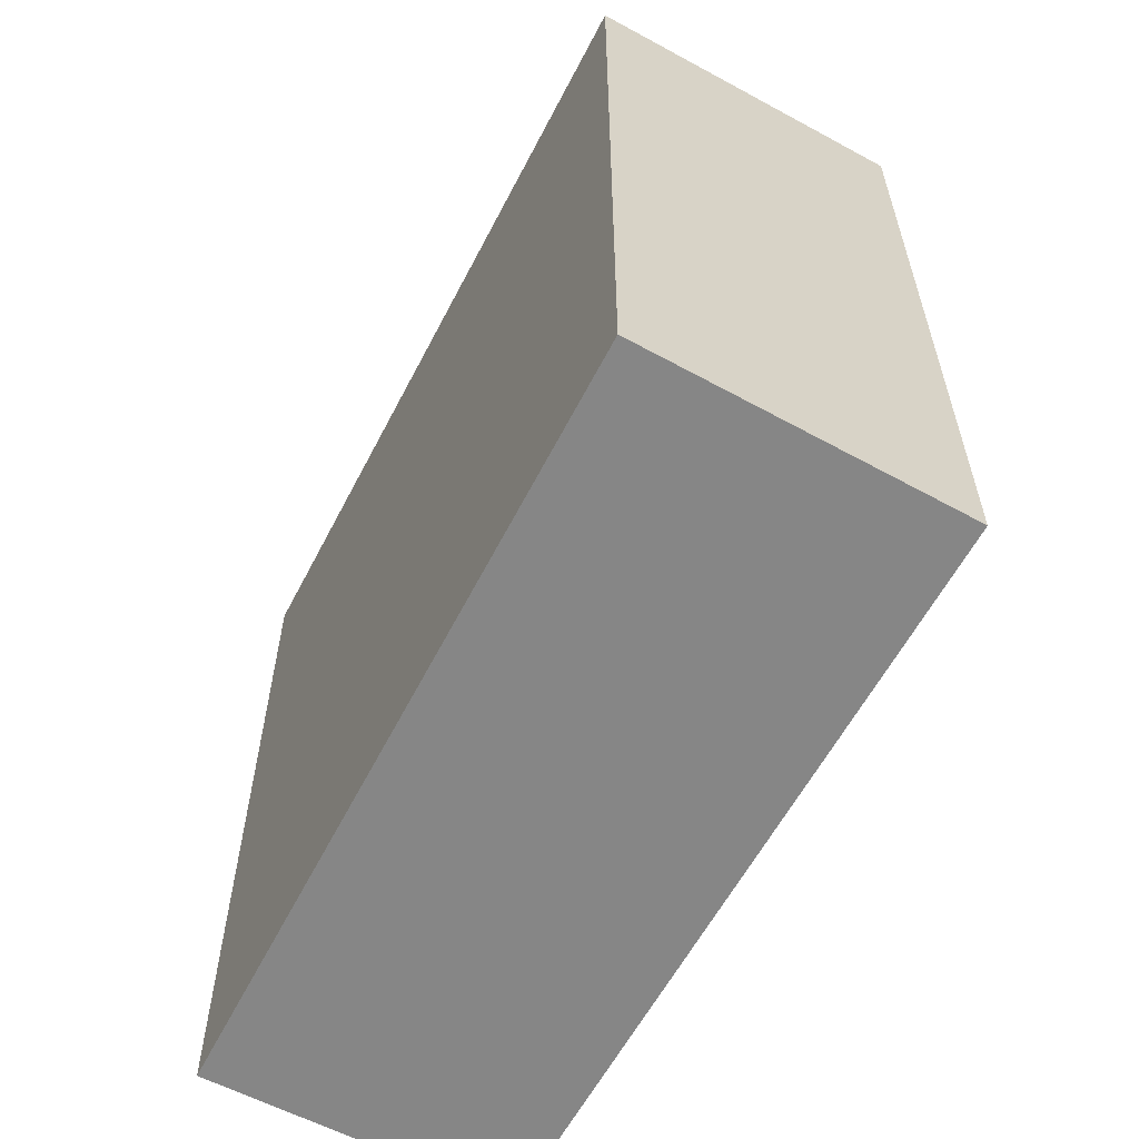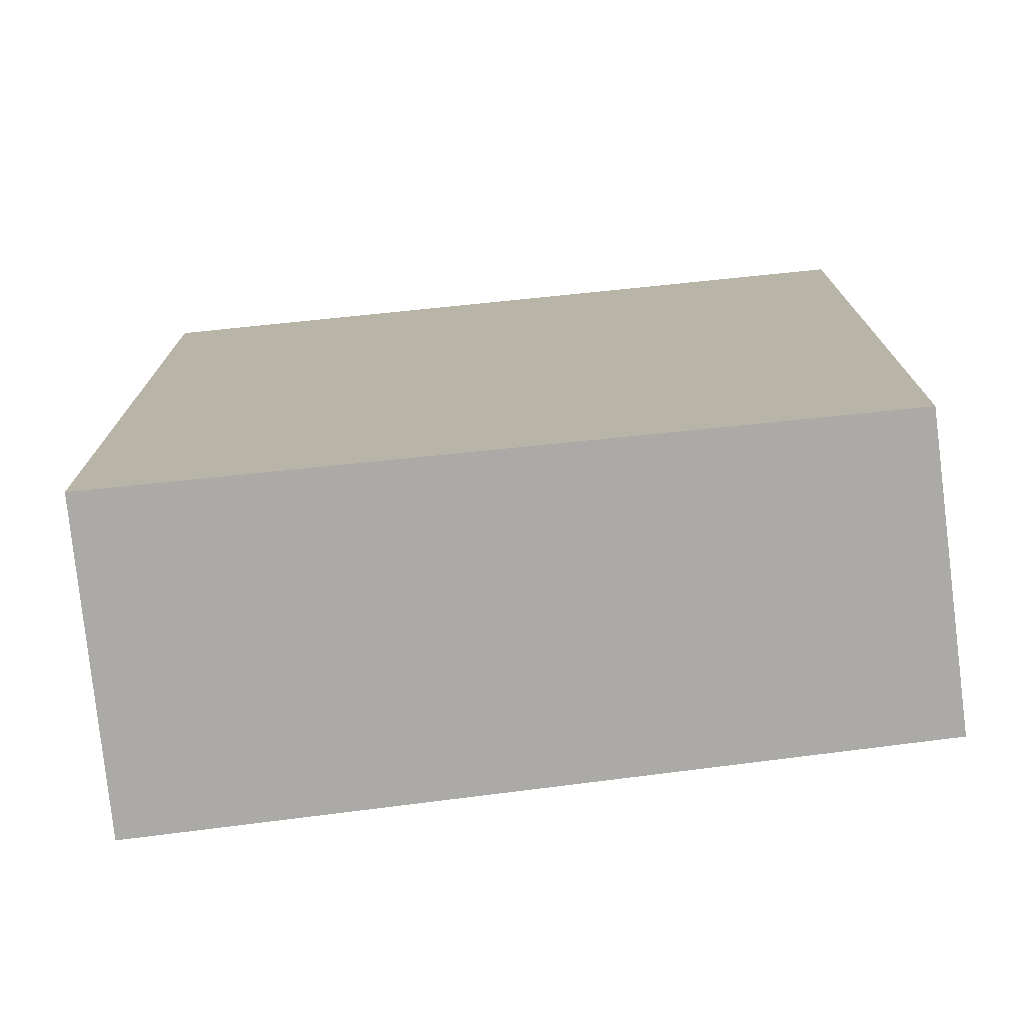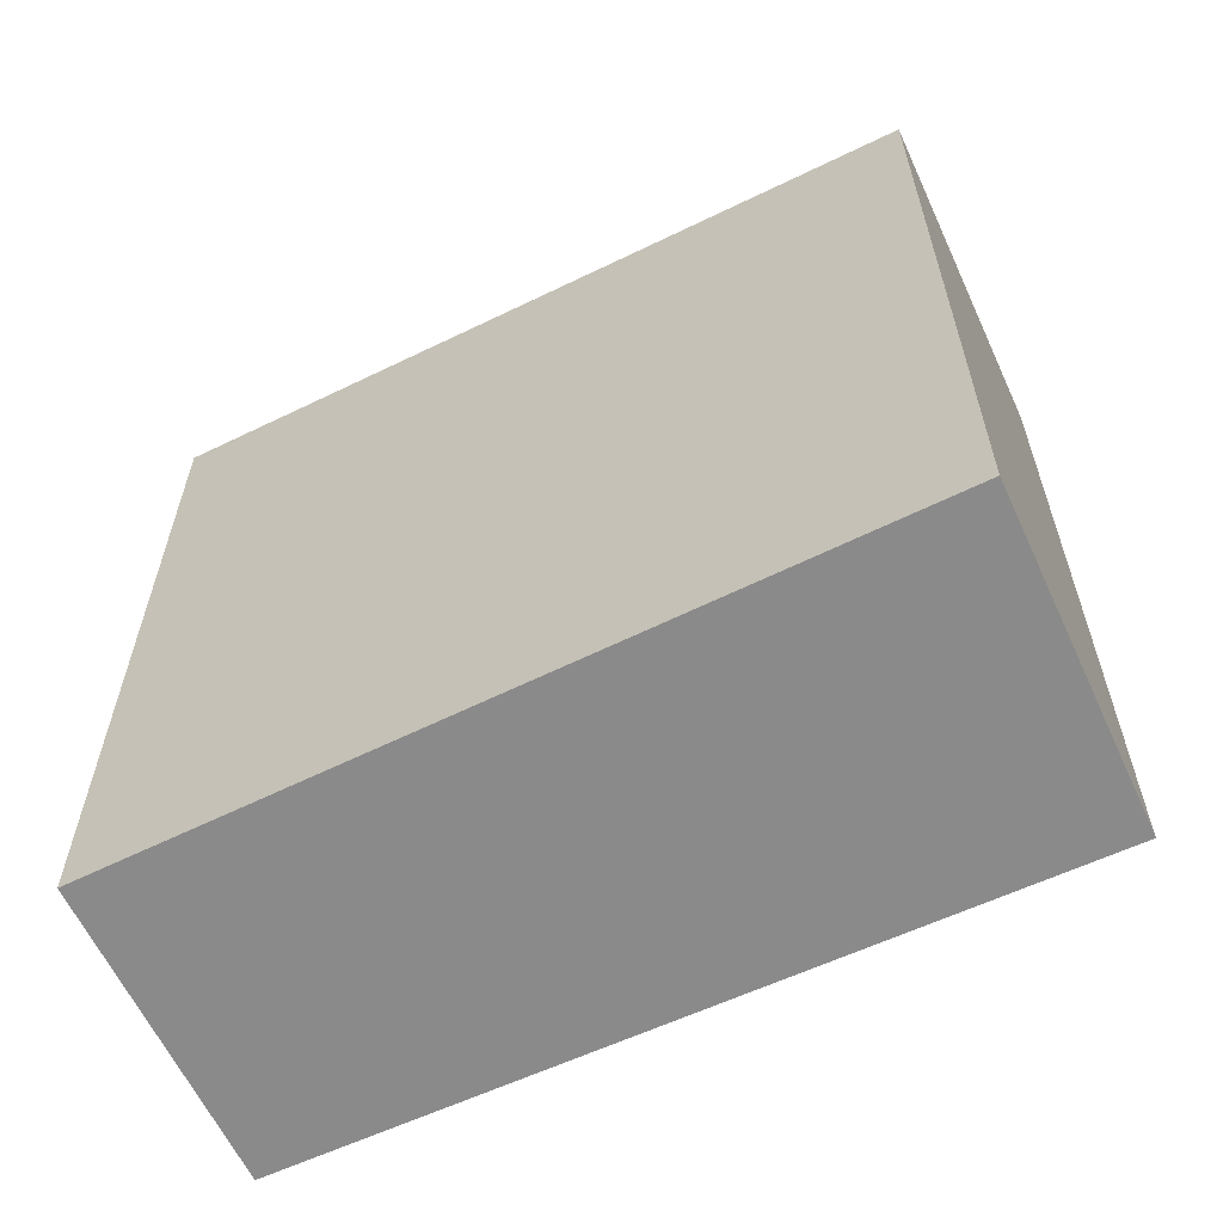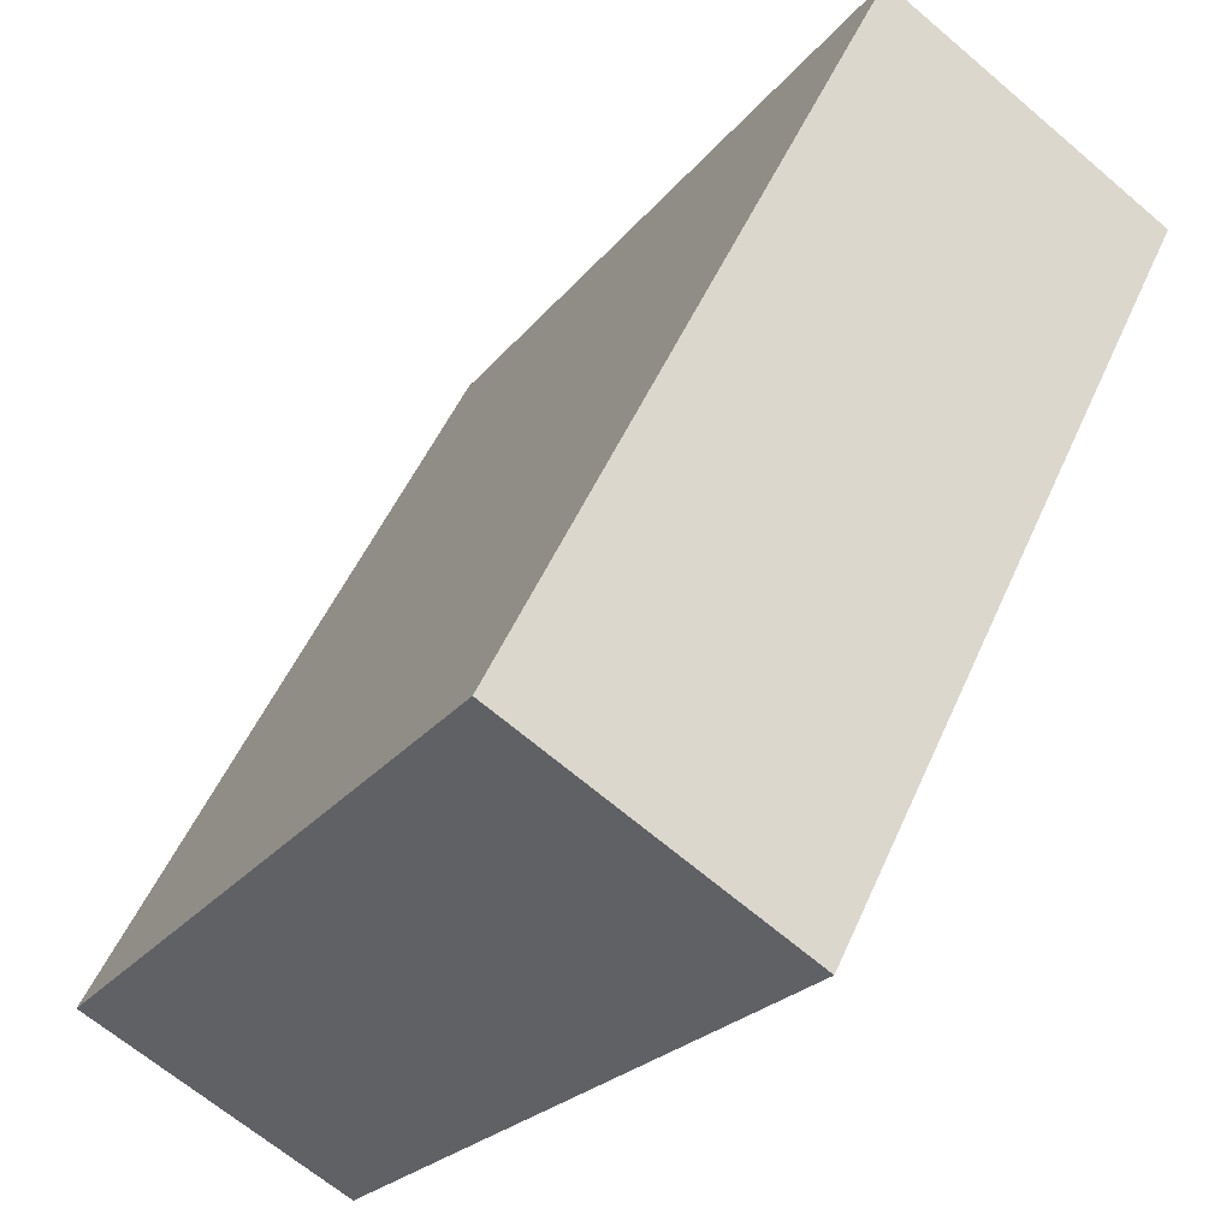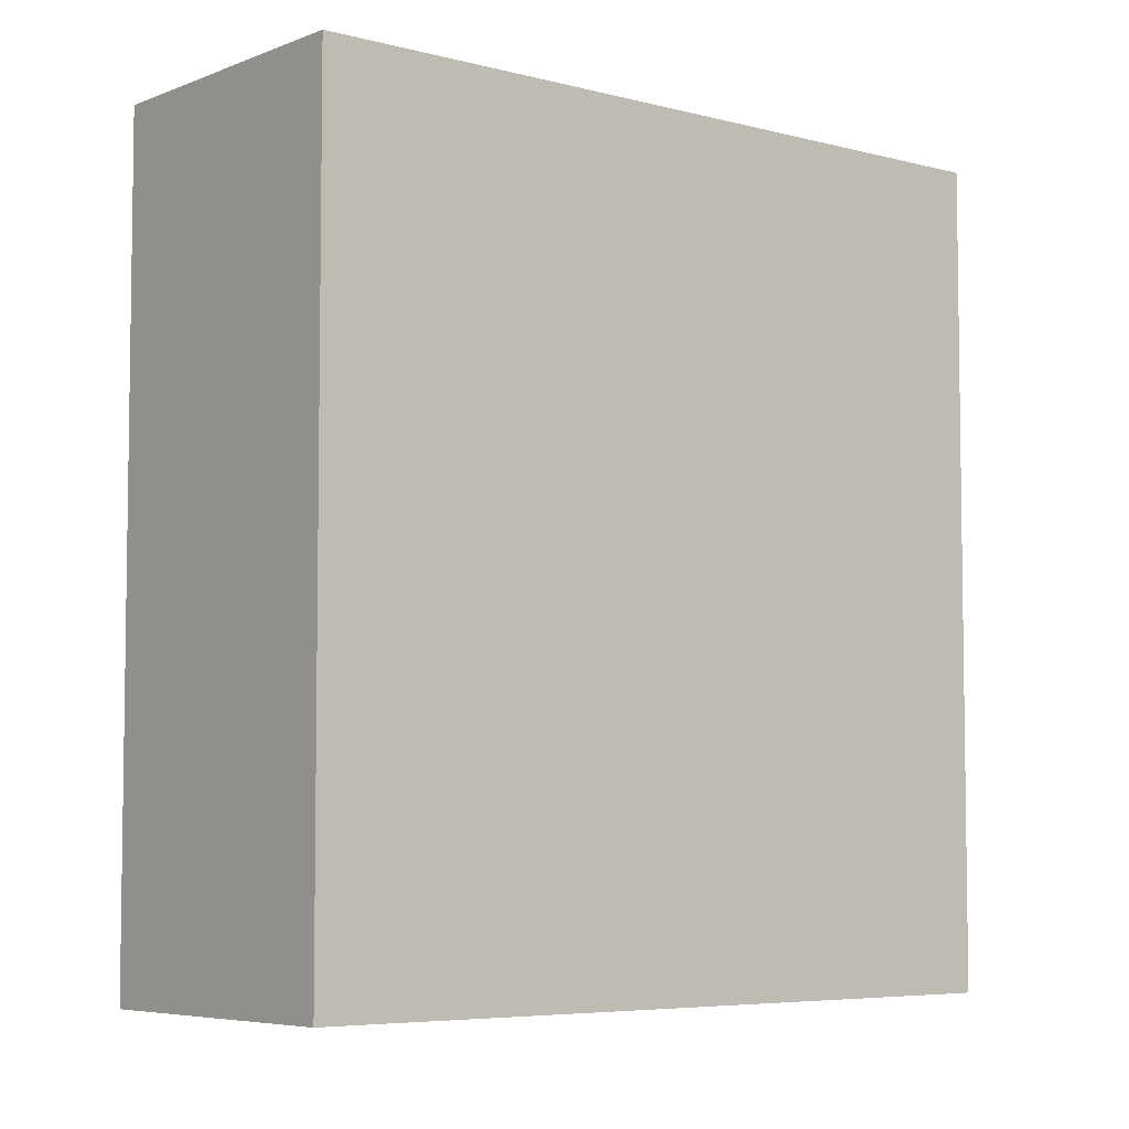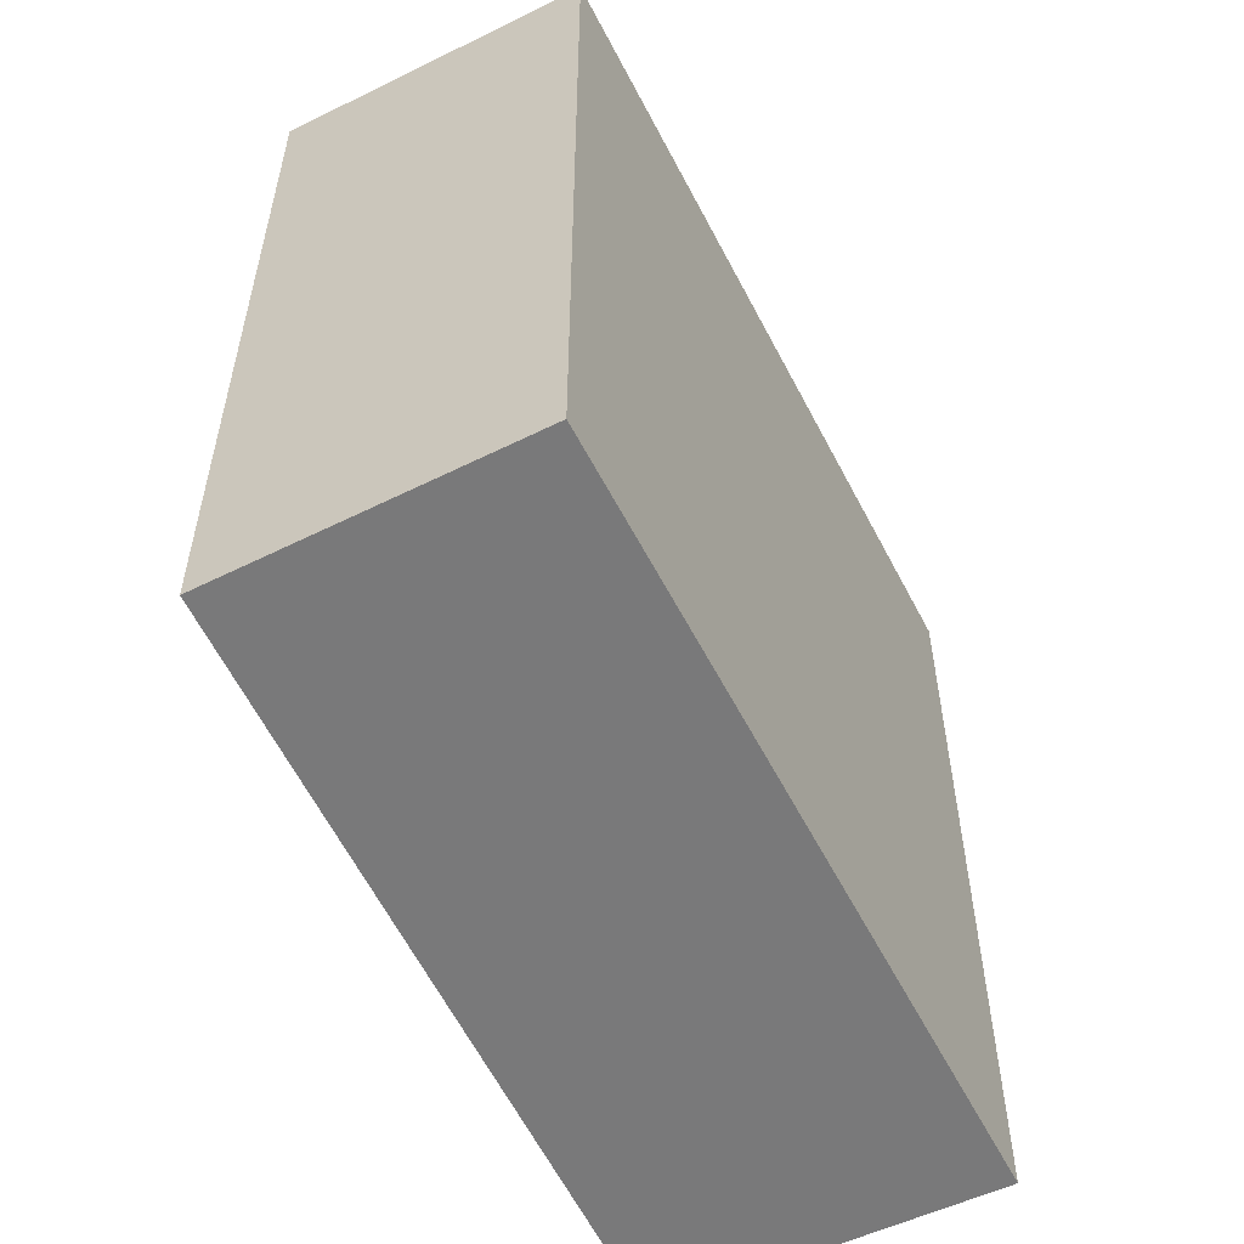
<metadata>
{"format":"obj","ext":"obj","renderer":"f3d","projection":"perspective","resolution":1024,"background":"white","views":[{"elev":-62.2,"azim":4.7,"up":"+Y"},{"elev":-76.1,"azim":129.4,"up":"+Y"},{"elev":-63.6,"azim":-31.8,"up":"+Y"},{"elev":50.7,"azim":23.1,"up":"+Z"},{"elev":-5.7,"azim":-97.5,"up":"+Y"},{"elev":-57.8,"azim":-120.9,"up":"+Y"}]}
</metadata>
<code>
v  0.855 2.706 -0.532
v  1.355 2.706 2.167
v  2.251 2.706 1.567
v  0 2.706 1.657e-16
v  0.855 3.258e-17 -0.532
v  0 0 0
v  1.355 -1.327e-16 2.167
v  2.251 -9.595e-17 1.567
g defaultobject
f 1 2 3
f 2 1 4
f 5 4 1
f 4 5 6
f 6 2 4
f 2 6 7
f 7 3 2
f 3 7 8
f 8 1 3
f 1 8 5
f 5 7 6
f 7 5 8

</code>
